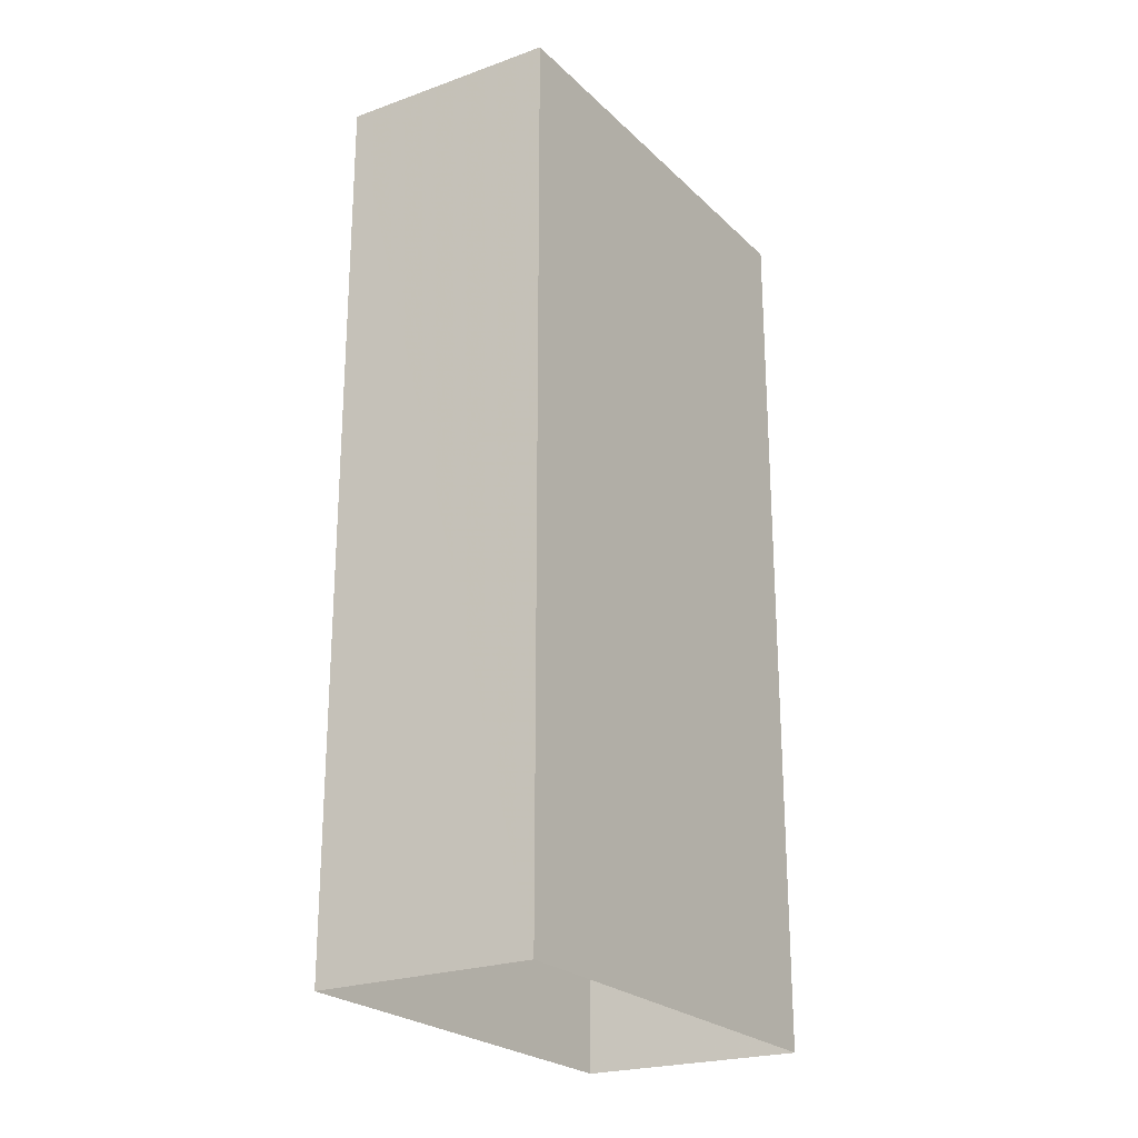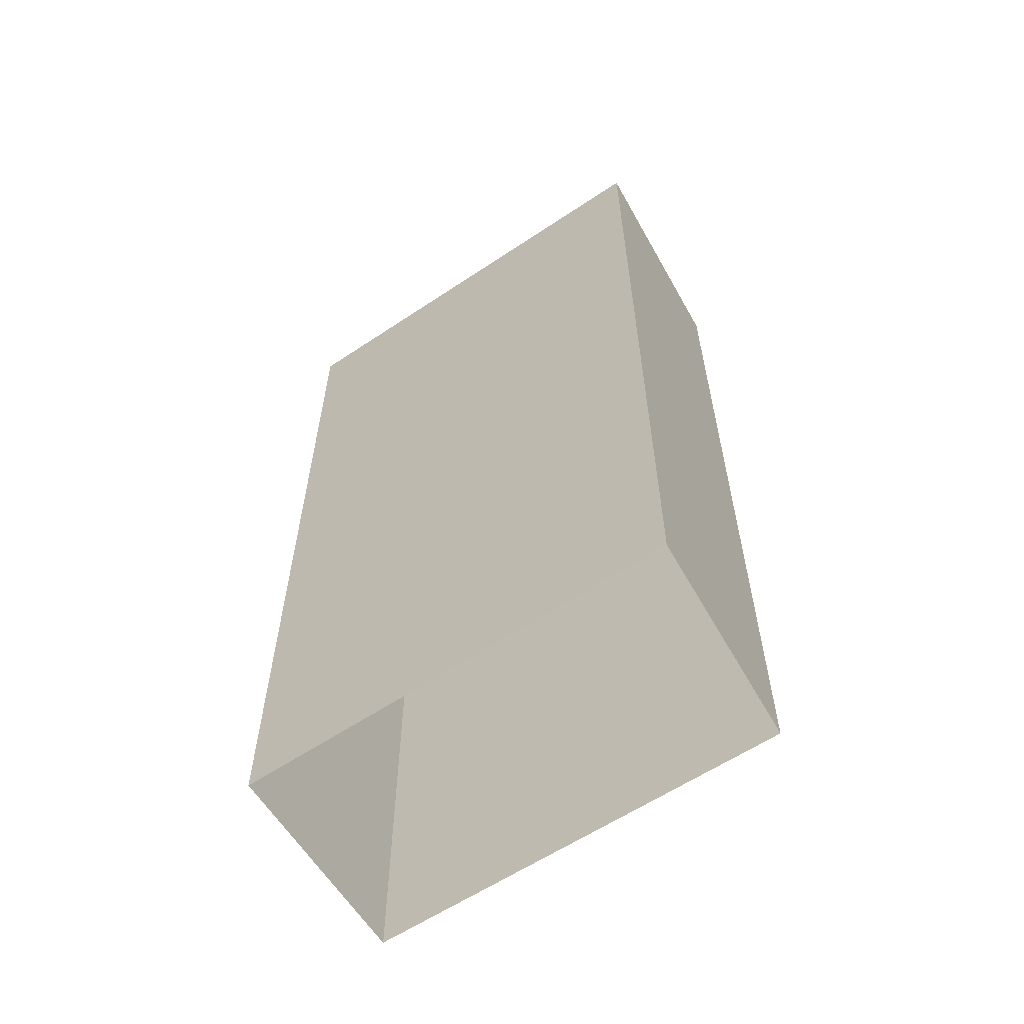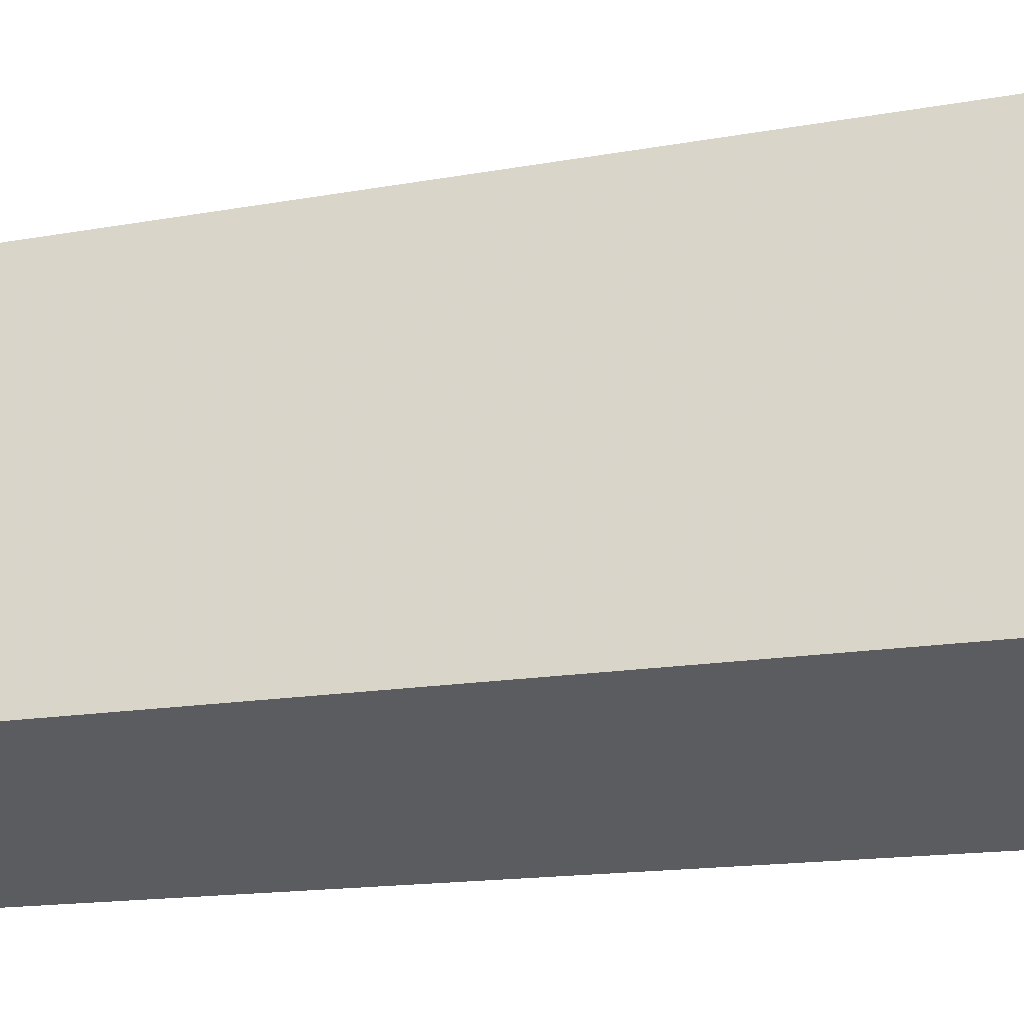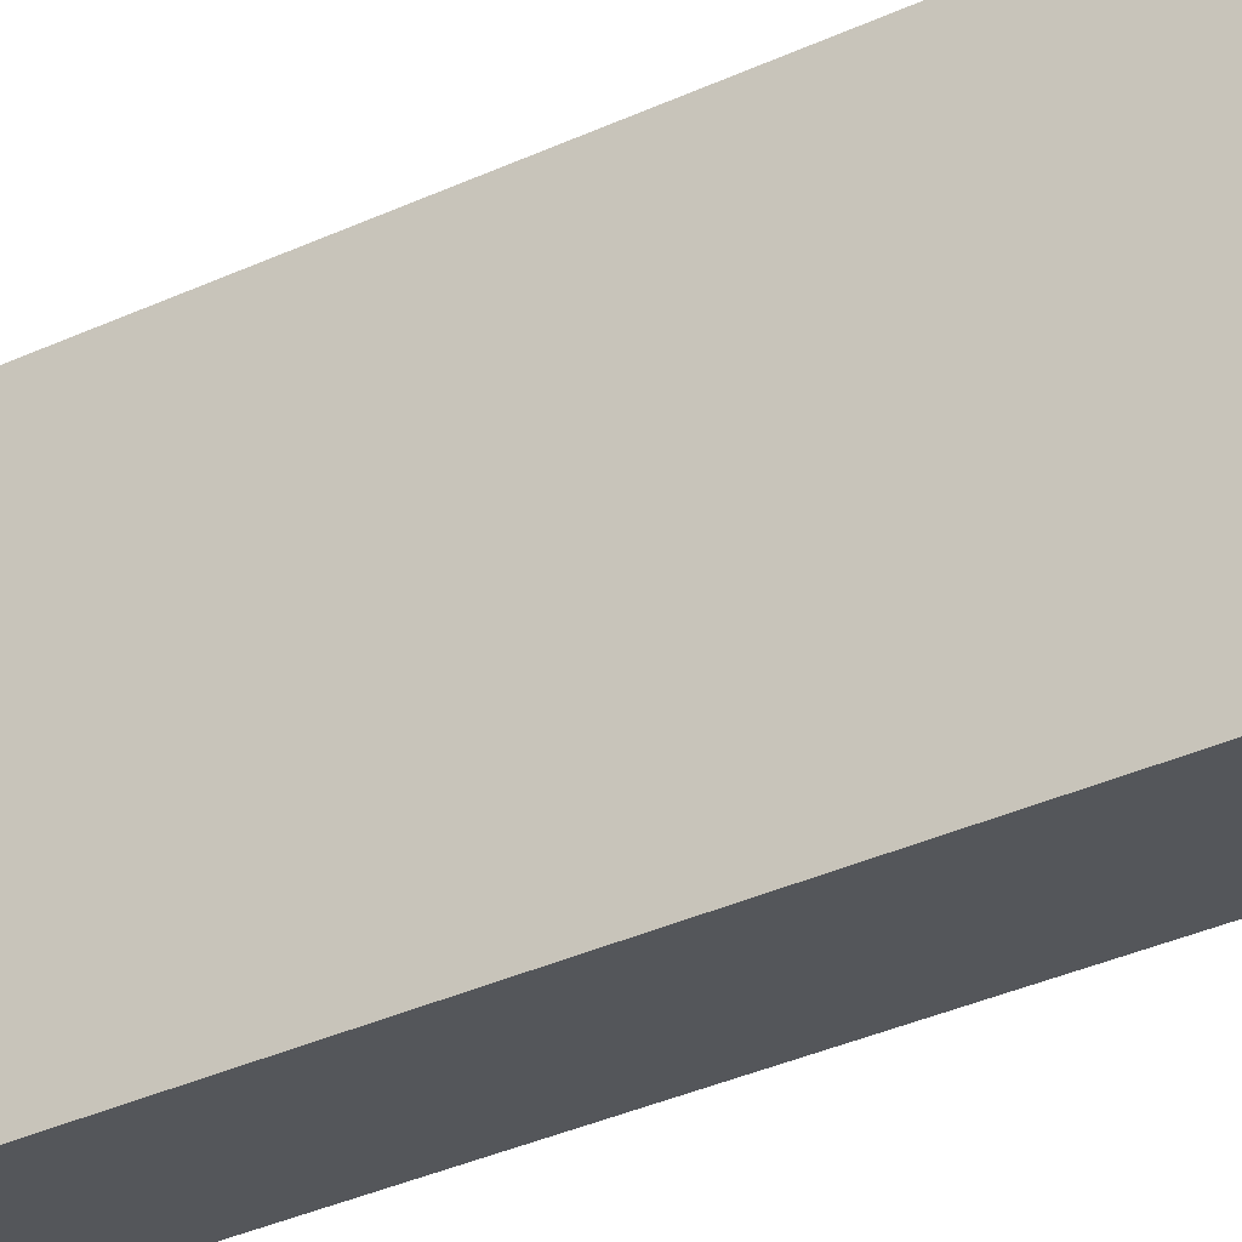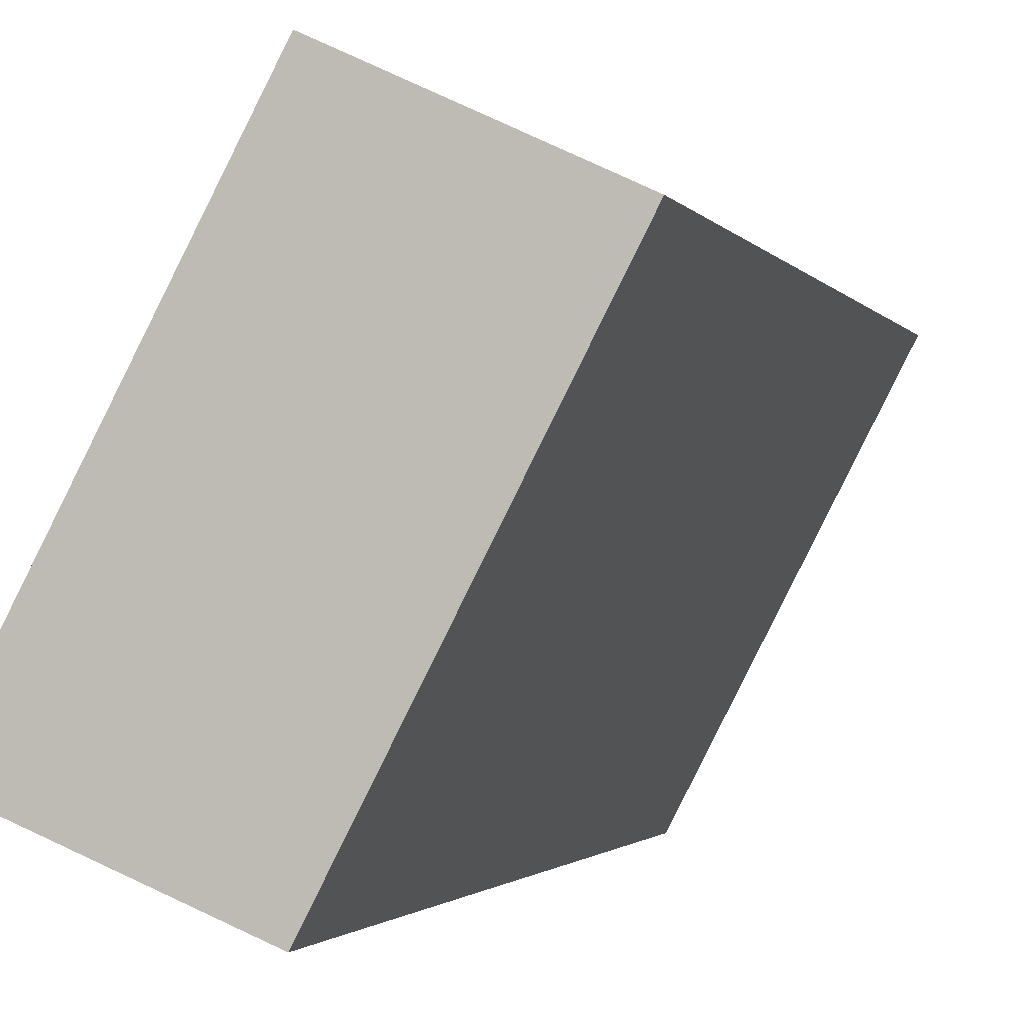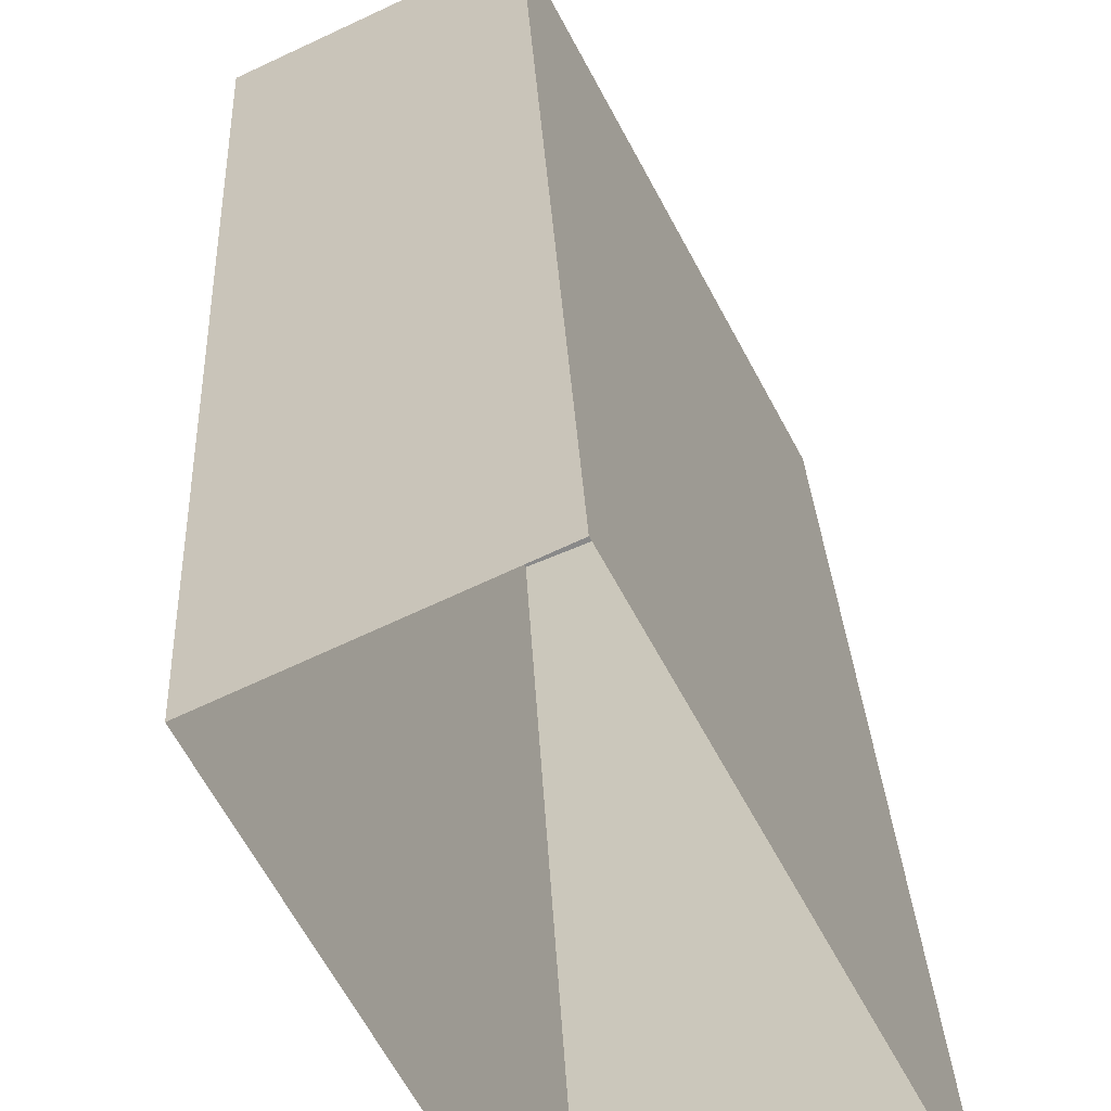
<metadata>
{"format":"obj","ext":"obj","renderer":"f3d","projection":"perspective","resolution":1024,"background":"white","views":[{"elev":-24.0,"azim":-174.3,"up":"+Z"},{"elev":-60.8,"azim":-83.3,"up":"+Z"},{"elev":-14.1,"azim":-67.1,"up":"+Y"},{"elev":-48.3,"azim":115.4,"up":"+Y"},{"elev":-1.6,"azim":15.3,"up":"+Y"},{"elev":27.2,"azim":177.5,"up":"+Y"}]}
</metadata>
<code>
v -5875 -3.6e+04 3.69
v -5875 -3.6e+04 3.693
v -5872 -3.6e+04 3.692
v -5878 -3.6e+04 3.691
v -5875 -3.6e+04 18.48
v -5875 -3.6e+04 18.48
v -5872 -3.6e+04 18.48
v -5878 -3.6e+04 18.48
f 1 2 3
f 1 4 2
f 5 6 7
f 5 8 6
f 6 1 3
f 7 6 3
f 6 4 1
f 6 8 4
f 8 2 4
f 8 5 2
f 7 3 2
f 5 7 2

</code>
